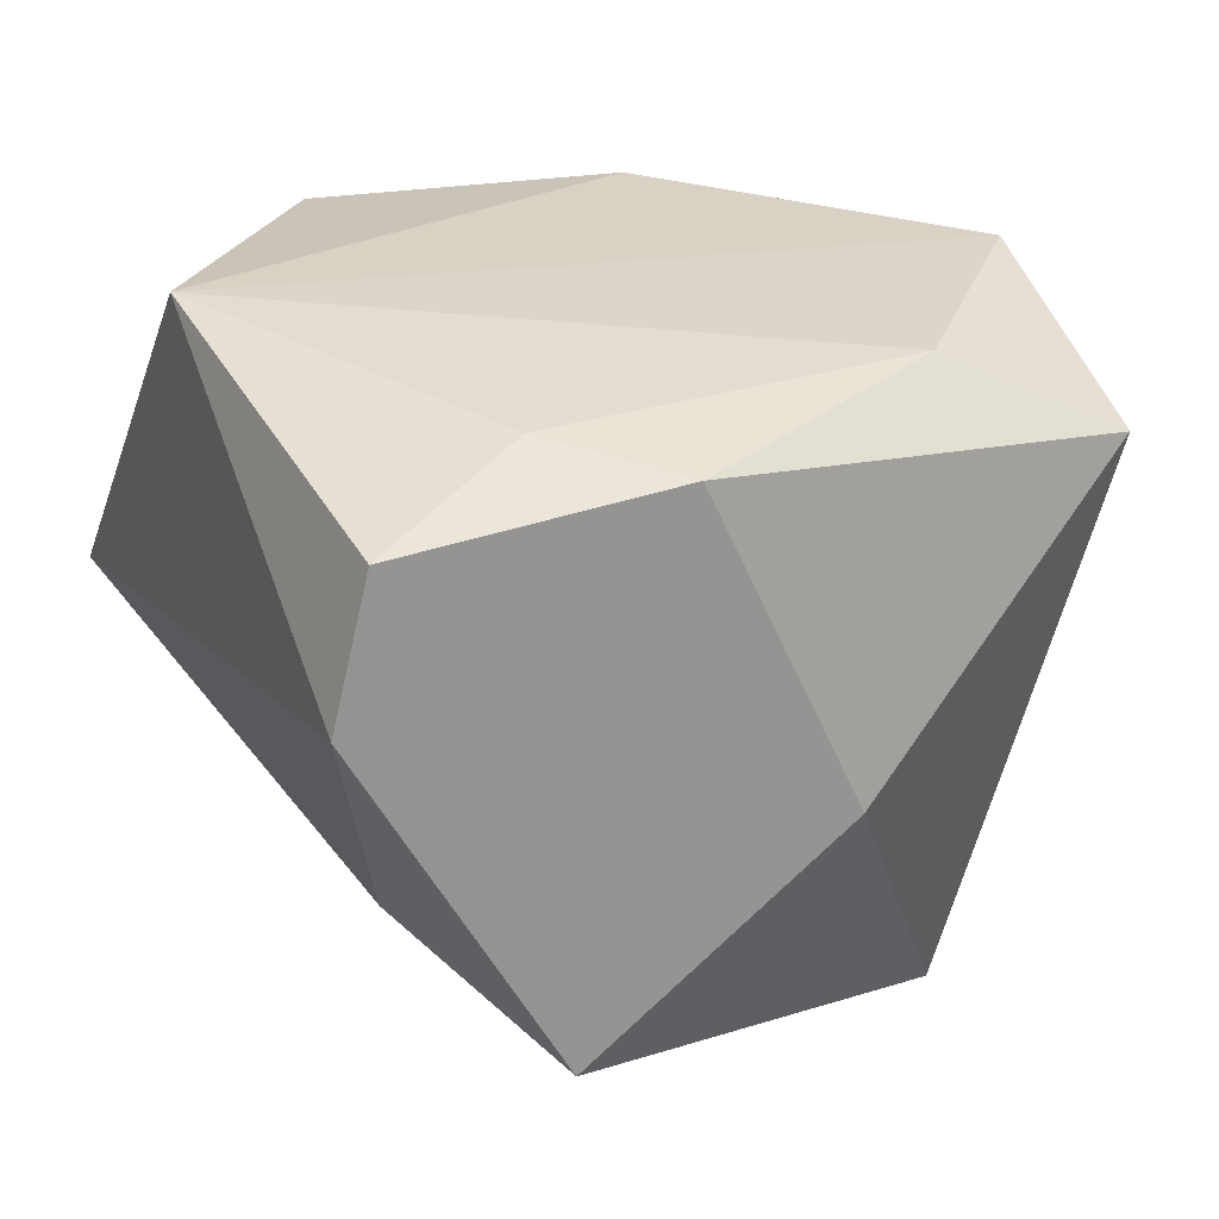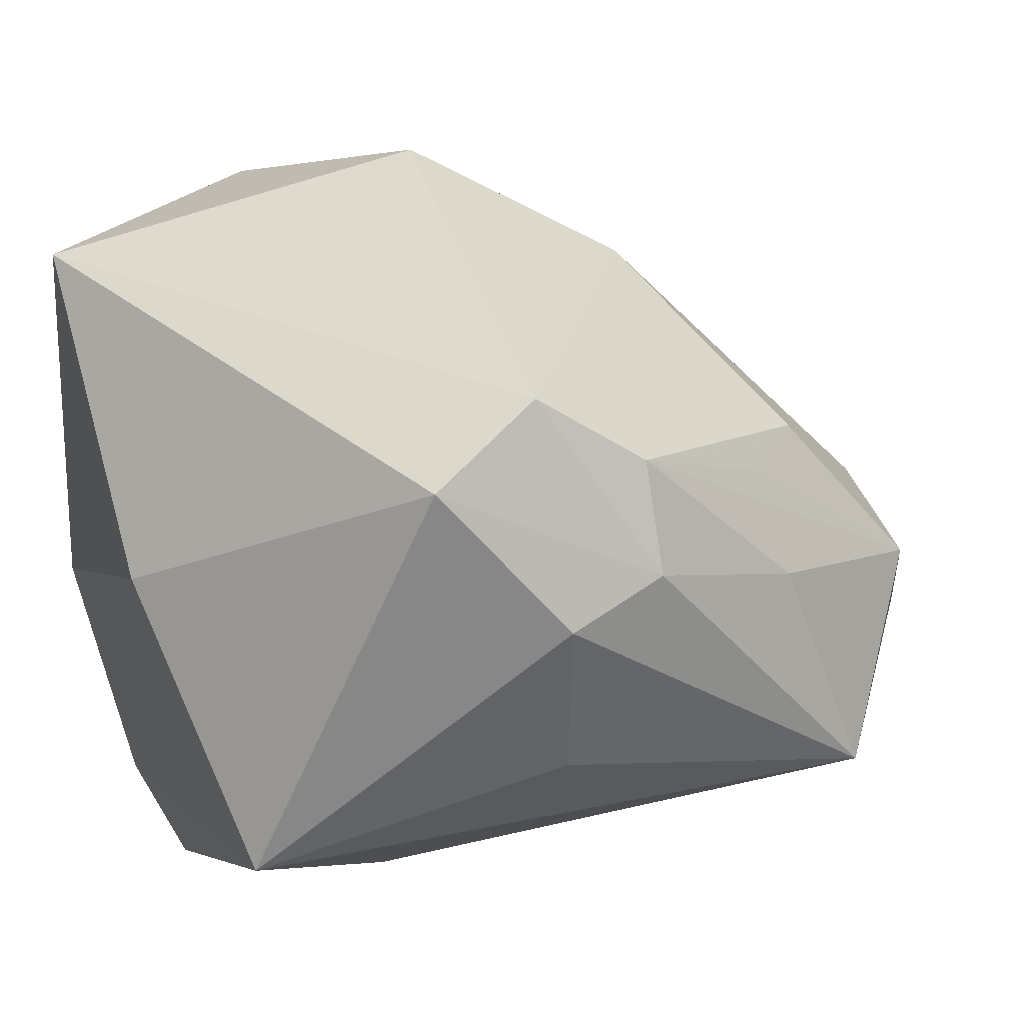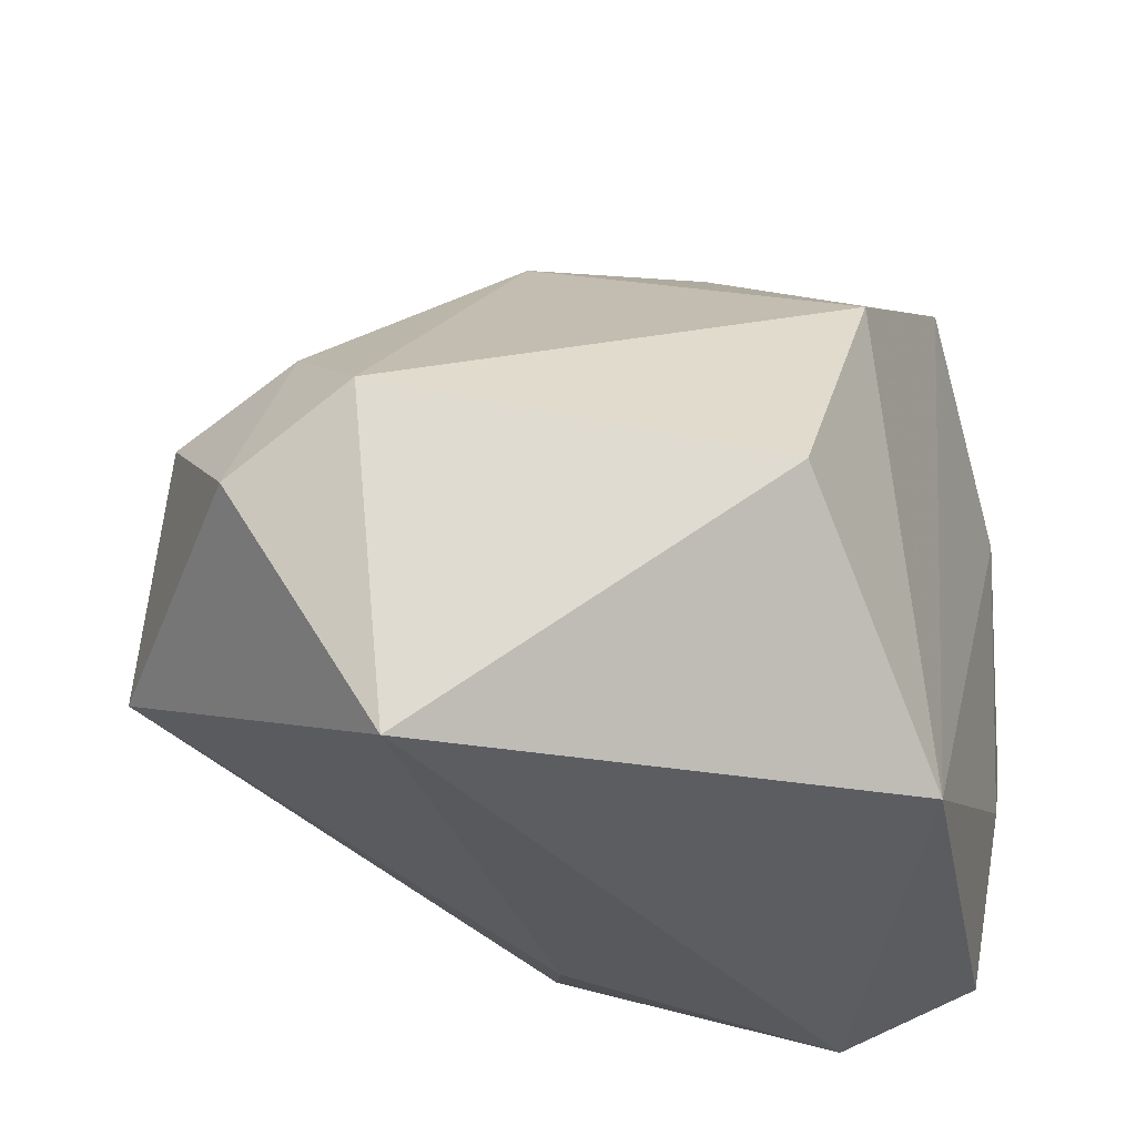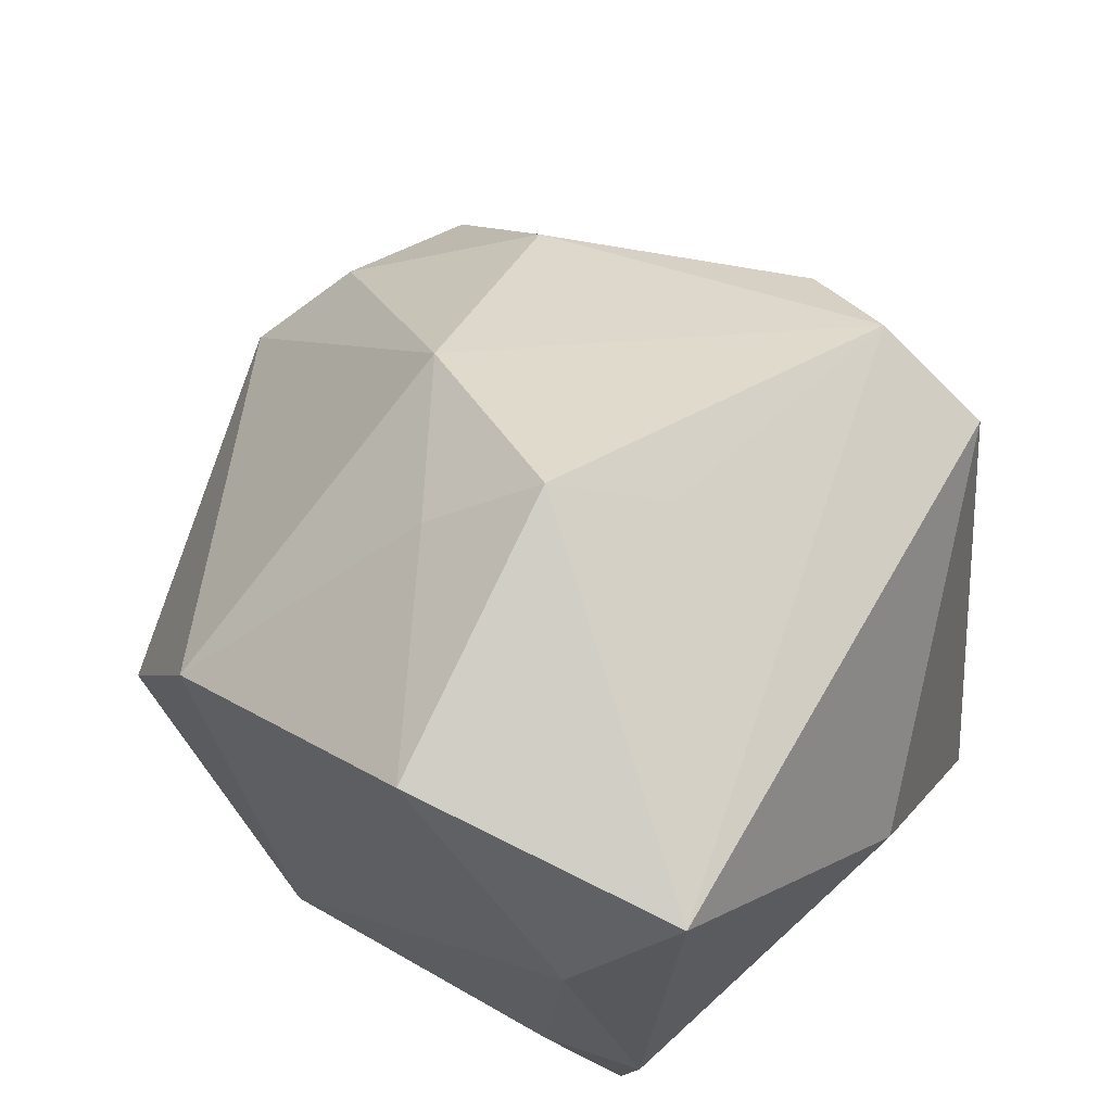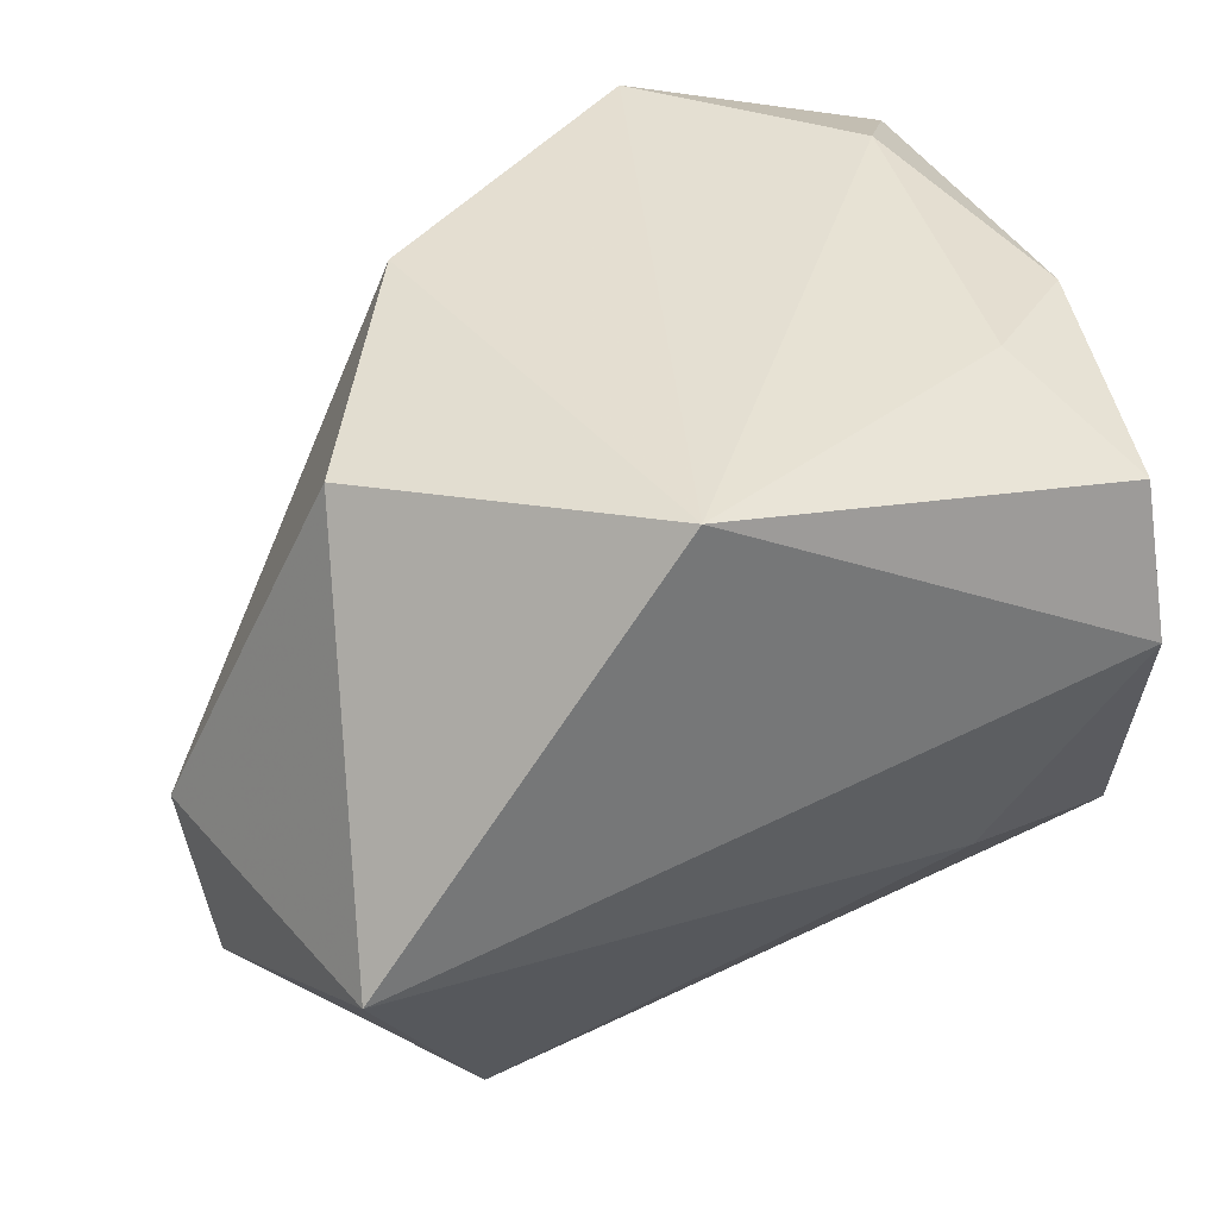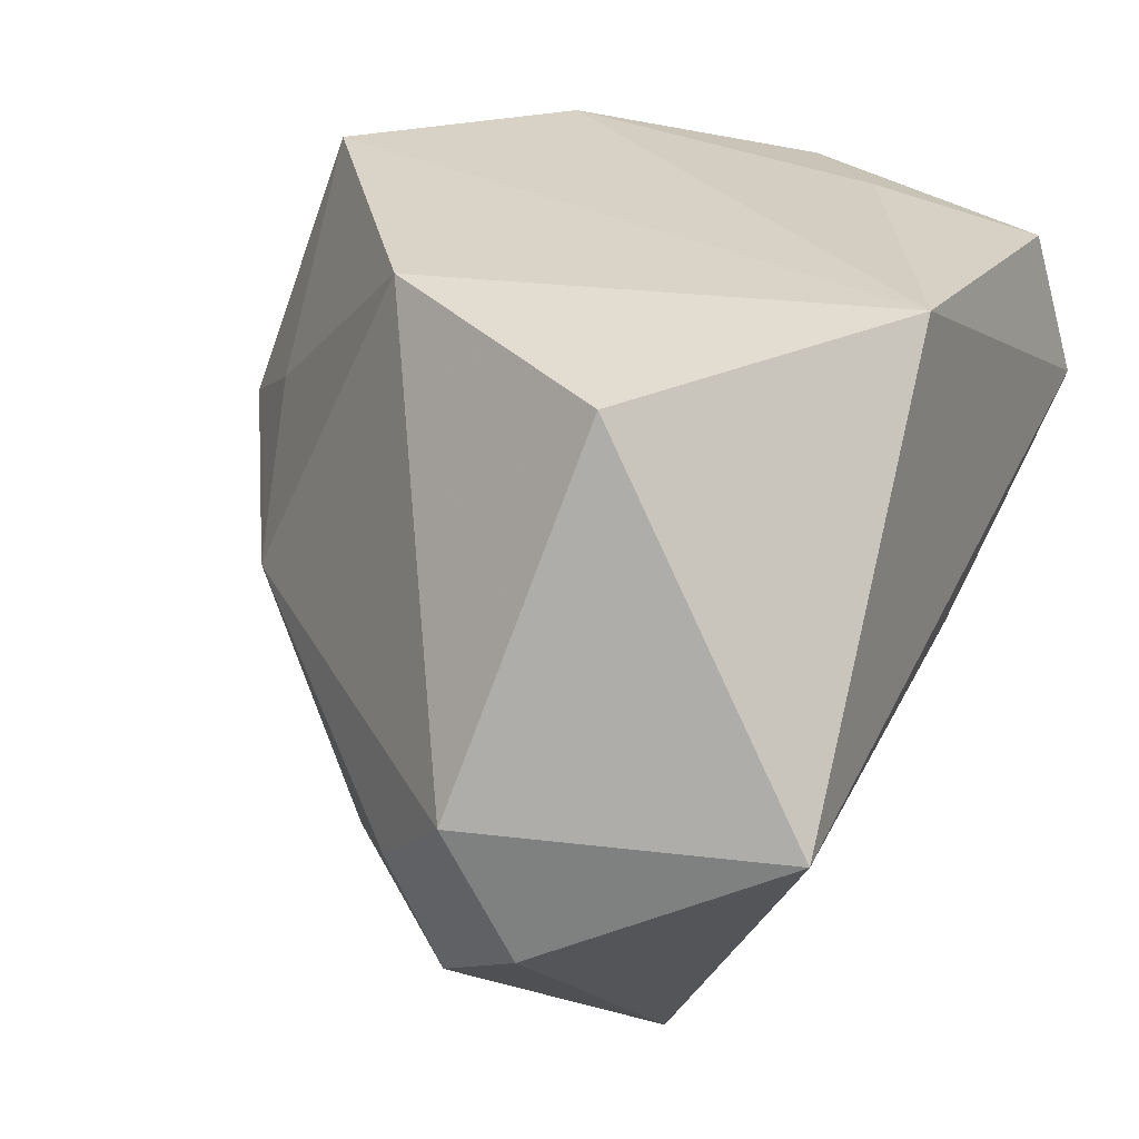
<metadata>
{"format":"obj","ext":"obj","renderer":"f3d","projection":"perspective","resolution":1024,"background":"white","views":[{"elev":29.7,"azim":64.7,"up":"+Z"},{"elev":23.9,"azim":146.8,"up":"+Y"},{"elev":-35.5,"azim":-69.3,"up":"+Y"},{"elev":65.2,"azim":39.6,"up":"+Y"},{"elev":37.2,"azim":-20.2,"up":"+Z"},{"elev":27.3,"azim":-64.2,"up":"+Z"}]}
</metadata>
<code>
v -0.04246 -0.03742 -0.006995
v -0.006671 0.03799 0.01313
v -0.04091 0.001415 -0.03123
v 0.00211 0.02532 -0.03883
v -0.01917 0.03436 -0.003086
v 0.03746 0.0355 0.02789
v -0.03677 -0.01341 0.03114
v 0.00286 0.01421 -0.04326
v 0.04294 0.007276 -0.0006582
v 0.0291 0.02031 0.03512
v 0.01312 0.03312 -0.0349
v 0.002784 0.0476 0.006028
v -0.01112 -0.03535 0.03512
v 0.03658 -0.005775 0.03168
v 0.02007 -0.02943 -0.01406
v 0.03255 -0.03742 0.01273
v -0.01671 0.0179 -0.03357
v 0.01374 0.01041 -0.04291
v 0.01126 -0.007661 -0.03854
v -0.04481 0.005631 -0.01645
v -0.04938 -0.01106 -0.0212
v 0.02518 -0.01659 0.03321
v -0.05145 -0.004202 -0.007025
v -0.01696 0.007883 -0.03965
v 0.009415 0.03918 0.03512
v 0.04042 -0.01924 -0.02232
v 0.01145 0.04139 -0.002623
v 0.03177 -0.03314 0.0279
v -0.02237 0.01511 0.03428
v 0.02562 0.026 -0.03591
v -0.02599 0.01922 -0.02754
v -0.02536 -0.01613 -0.04293
f 13 1 16
f 7 1 13
f 25 13 10
f 12 25 6
f 6 25 10
f 6 9 30
f 32 1 21
f 16 1 15
f 15 1 32
f 18 19 32
f 28 13 16
f 7 13 29
f 13 25 29
f 12 6 27
f 12 27 11
f 11 6 30
f 11 27 6
f 20 31 3
f 3 21 20
f 32 21 3
f 16 15 26
f 26 28 16
f 9 28 26
f 30 9 26
f 26 18 30
f 19 18 26
f 32 19 26
f 26 15 32
f 10 13 22
f 13 28 22
f 9 6 14
f 14 28 9
f 14 6 10
f 10 22 14
f 14 22 28
f 5 31 20
f 12 11 5
f 5 11 31
f 2 25 12
f 2 29 25
f 12 5 2
f 2 5 29
f 7 29 23
f 20 21 23
f 23 5 20
f 29 5 23
f 23 1 7
f 23 21 1
f 30 18 8
f 8 11 30
f 8 18 32
f 31 11 4
f 11 8 4
f 17 3 31
f 31 4 17
f 17 4 3
f 3 4 24
f 24 4 8
f 32 3 24
f 24 8 32

</code>
